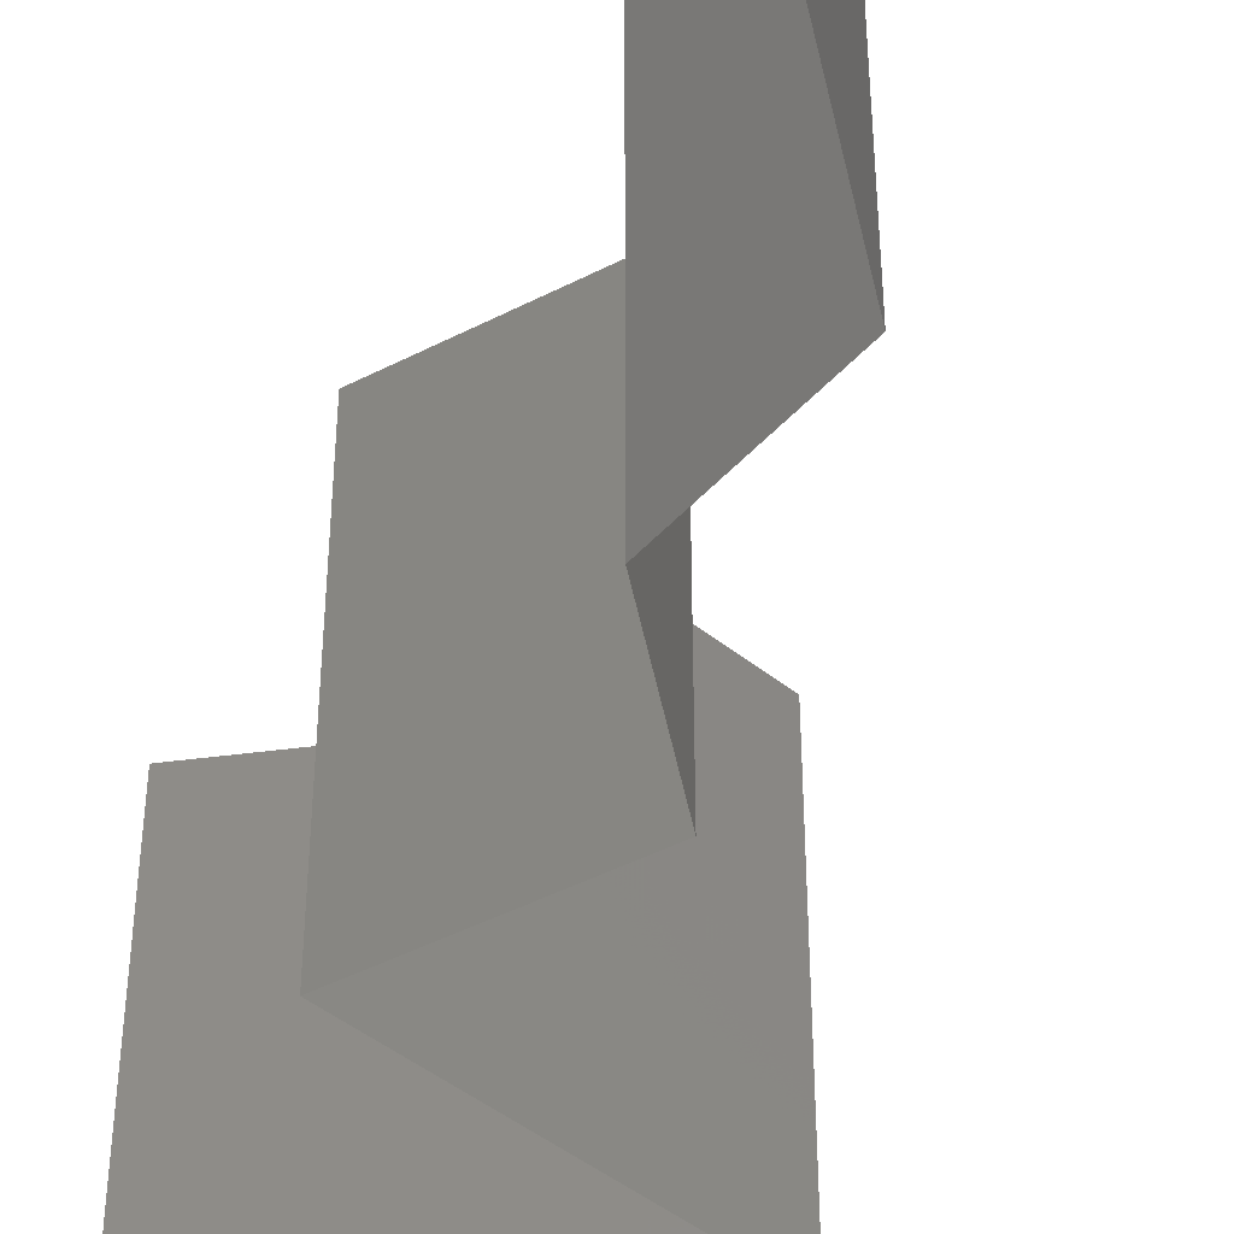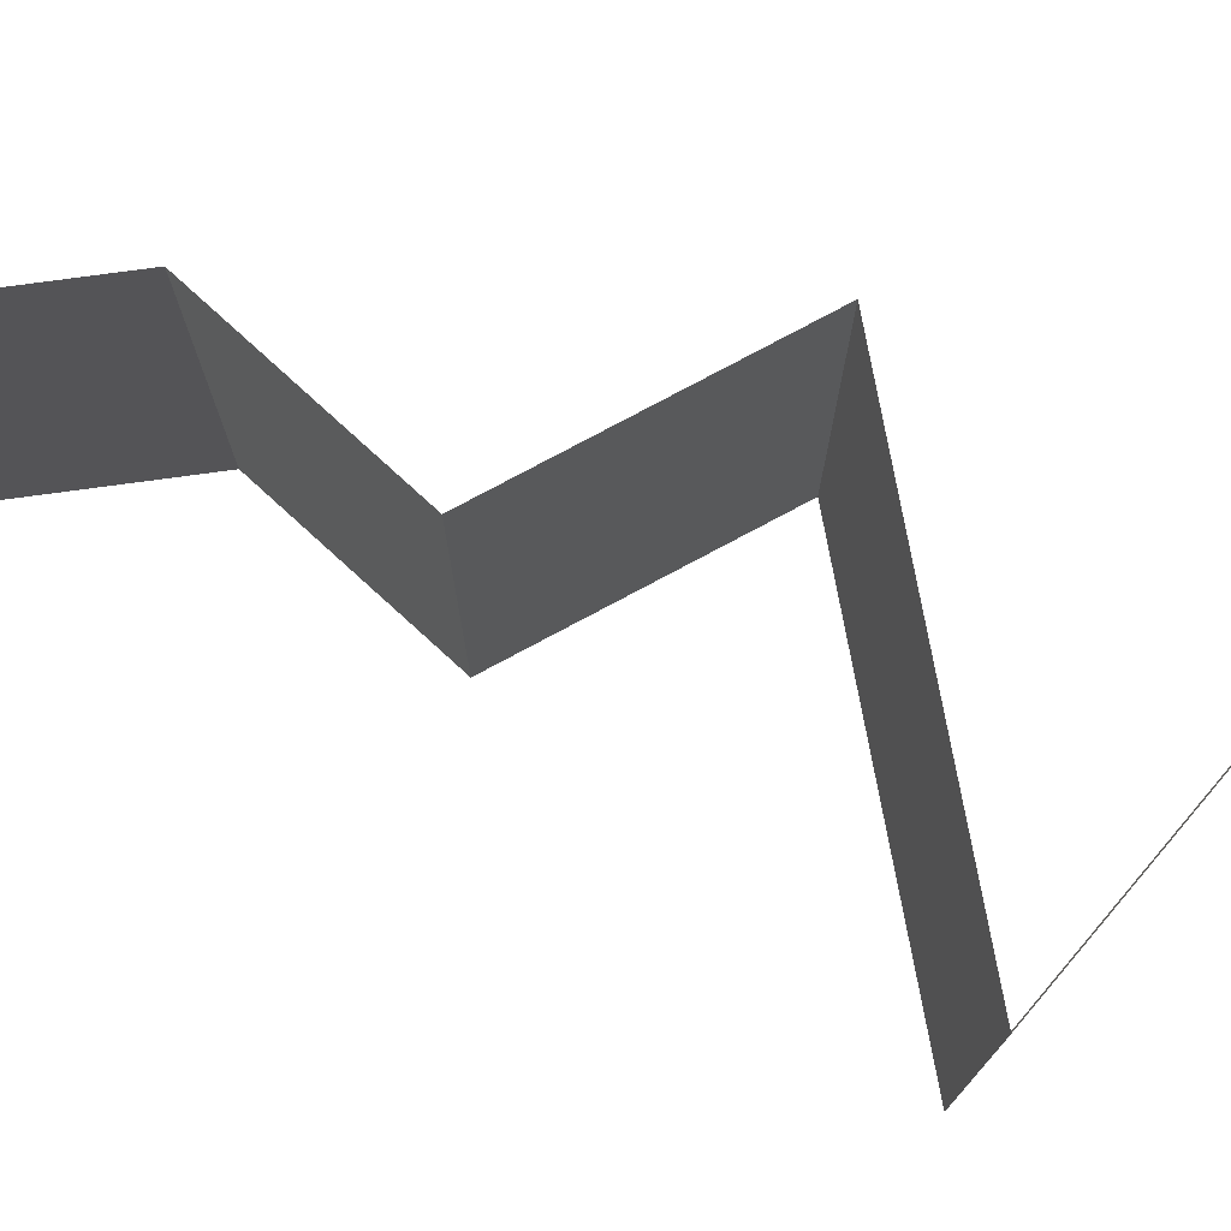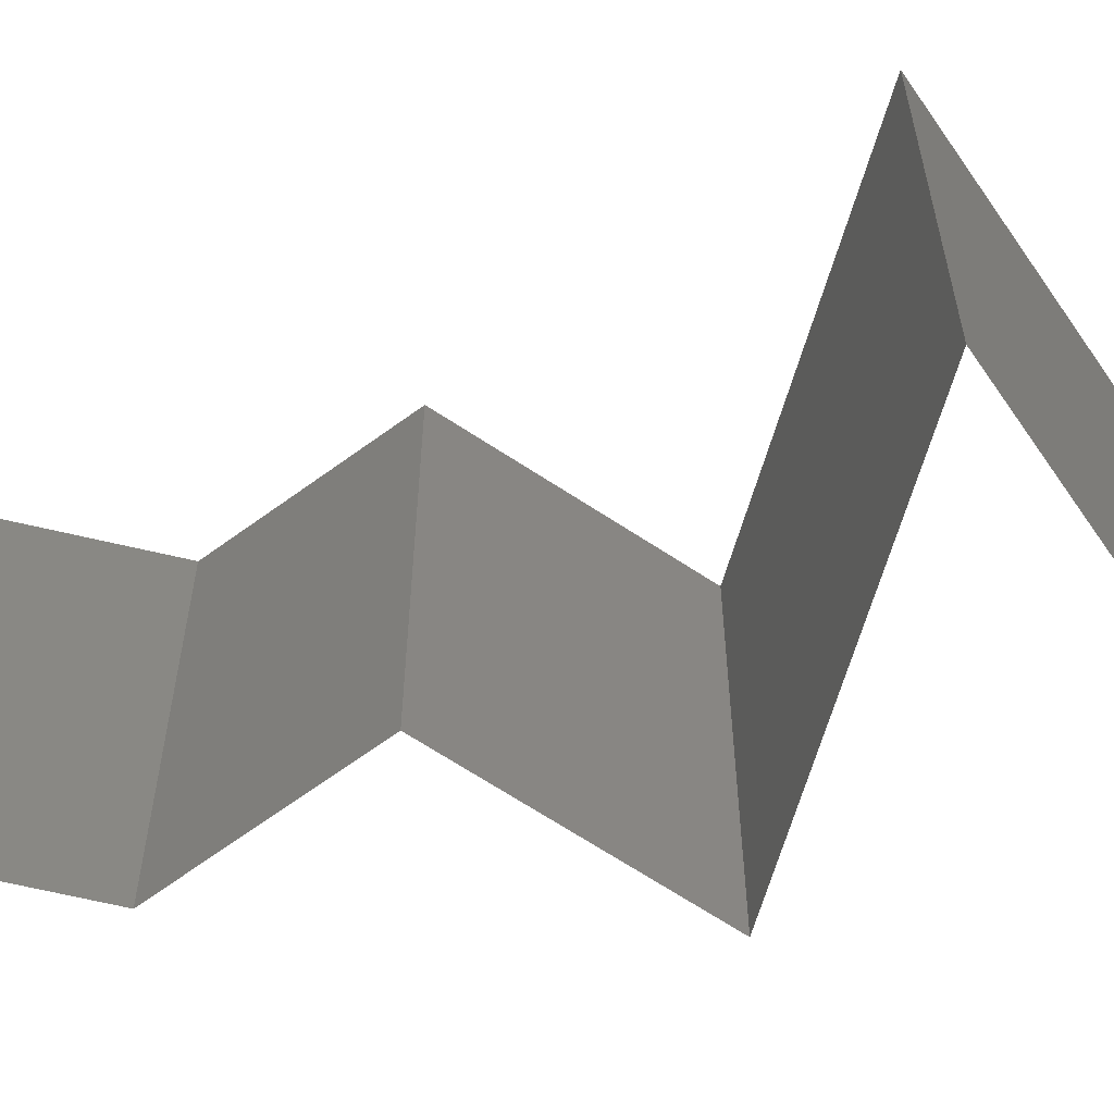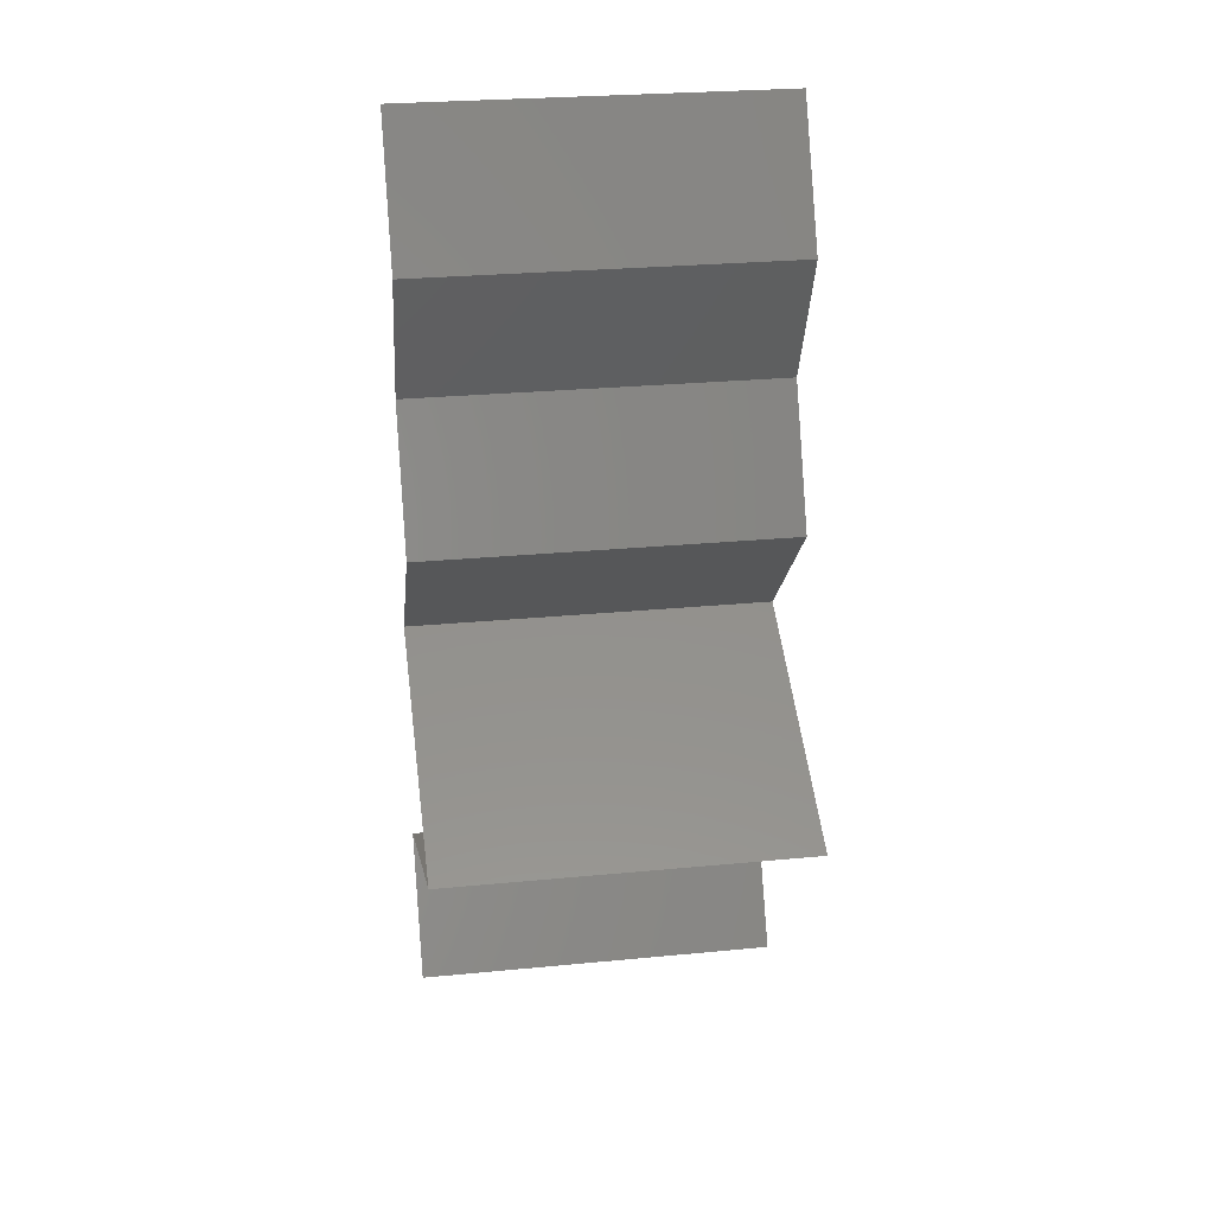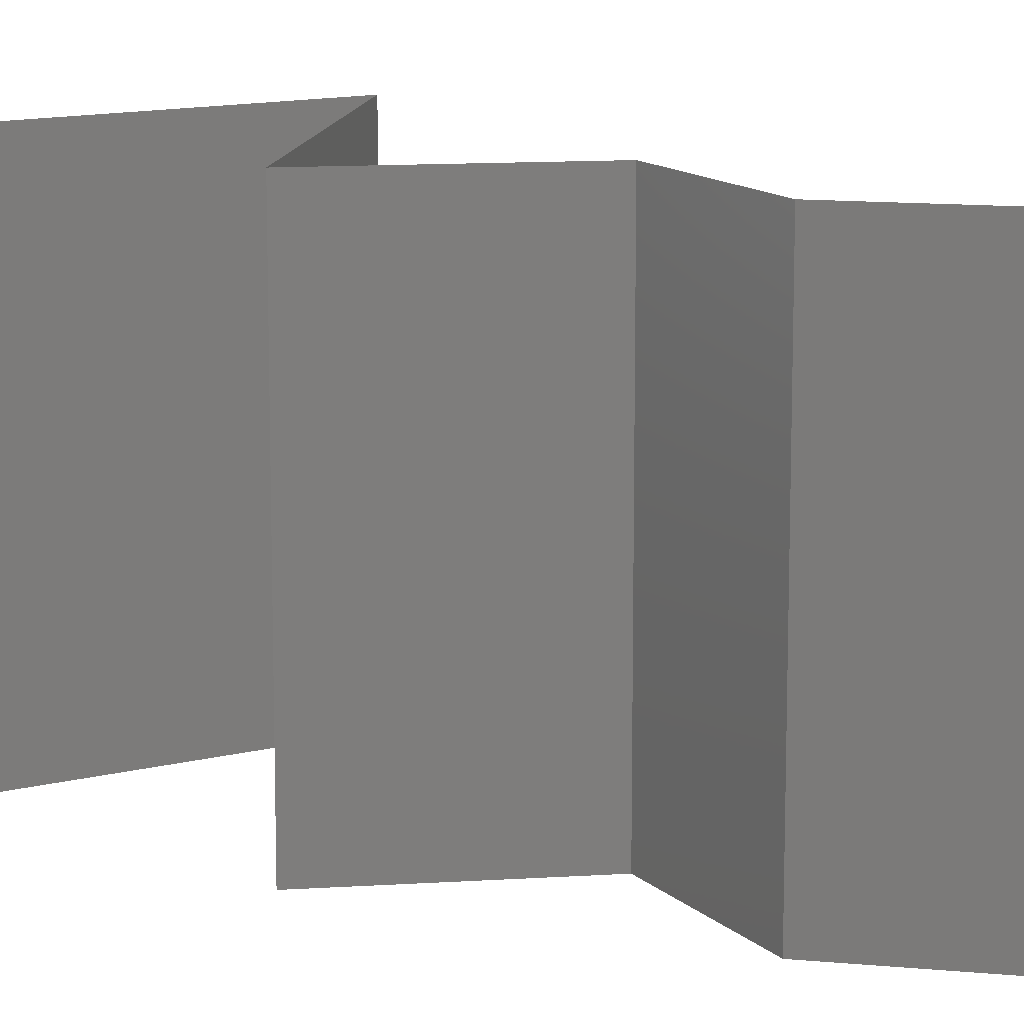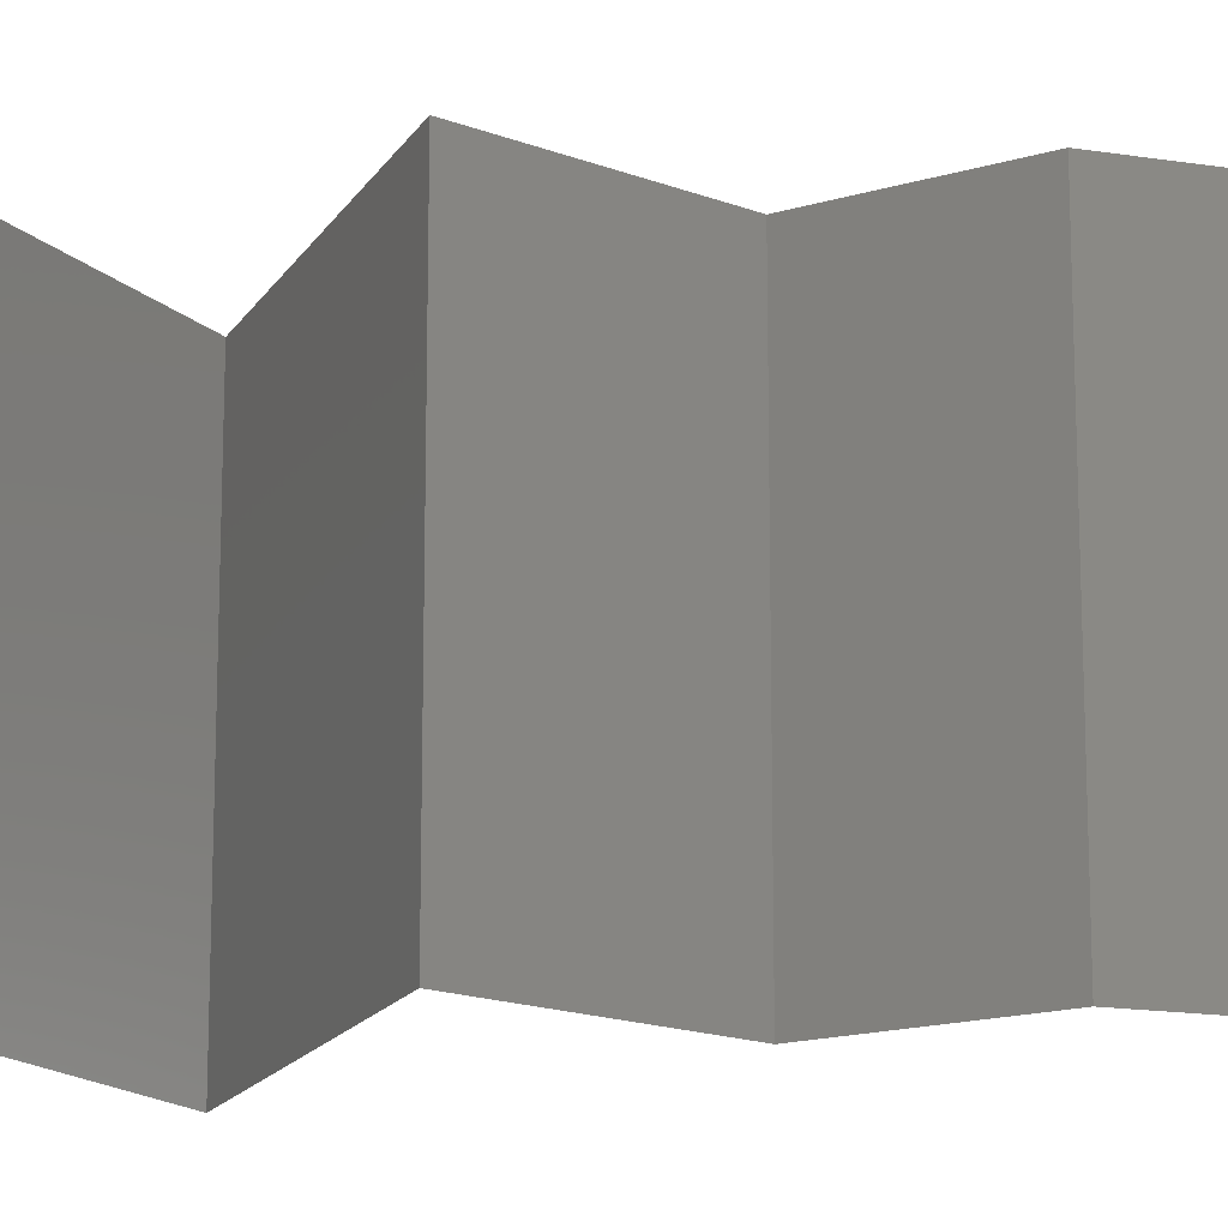
<metadata>
{"format":"stl","ext":"stl","renderer":"f3d","projection":"perspective","resolution":1024,"background":"white","views":[{"elev":-46.1,"azim":164.4,"up":"+Z"},{"elev":79.4,"azim":-74.1,"up":"+Z"},{"elev":-65.7,"azim":-79.9,"up":"+Z"},{"elev":27.4,"azim":-98.4,"up":"+Y"},{"elev":13.1,"azim":125.6,"up":"+Z"},{"elev":-16.4,"azim":95.5,"up":"+Z"}]}
</metadata>
<code>
# stl→obj: 45 verts, 66 faces
v 0.03371 0.05713 0.02
v 0.03371 0.05713 0.01
v 0.0318 0.05356 0.015
v 0.02989 0.04999 0
v 0.02989 0.04999 0.01
v 0.0318 0.05356 0.005
v 0.02989 0.04999 0.02
v 0.03371 0.05713 0
v 0.03144 0.04642 0.015
v 0.03299 0.04285 0
v 0.03299 0.04285 0.01
v 0.03144 0.04642 0.005
v 0.03299 0.04285 0.02
v 0.03123 0.03928 0.015
v 0.02946 0.03571 0
v 0.02946 0.03571 0.01
v 0.03123 0.03928 0.005
v 0.02946 0.03571 0.02
v 0.03289 0.03214 0.015
v 0.03632 0.02857 0
v 0.03632 0.02857 0.01
v 0.03289 0.03214 0.005
v 0.03632 0.02857 0.02
v 0.02927 0.025 0
v 0.02221 0.02142 0
v 0.02944 0.02509 0.007968
v 0.02221 0.02142 0.01
v 0.03167 0.02621 0.01438
v 0.02221 0.02142 0.02
v 0.02696 0.02383 0.01447
v 0.02927 0.025 0.02
v 0.03815 0.01428 0.02
v 0.03018 0.01785 0.02
v 0.03124 0.01738 0.0122
v 0.03815 0.01428 0.01
v 0.02768 0.01897 0.006419
v 0.02633 0.01958 0.01494
v 0.03815 0.01428 0
v 0.03308 0.01655 0.005724
v 0.03018 0.01785 0
v 0.03412 0.007142 0
v 0.03412 0.007142 0.01
v 0.03613 0.01071 0.005
v 0.03613 0.01071 0.015
v 0.03412 0.007142 0.02
f 1 2 3
f 4 5 6
f 5 7 3
f 2 8 6
f 5 2 6
f 2 5 3
f 7 1 3
f 8 4 6
f 7 5 9
f 10 11 12
f 5 4 12
f 11 13 9
f 11 5 12
f 5 11 9
f 4 10 12
f 13 7 9
f 13 11 14
f 15 16 17
f 11 10 17
f 16 18 14
f 18 13 14
f 16 11 17
f 10 15 17
f 11 16 14
f 18 16 19
f 20 21 22
f 16 15 22
f 21 23 19
f 15 20 22
f 23 18 19
f 16 21 19
f 21 16 22
f 24 25 26
f 20 24 26
f 25 27 26
f 21 20 26
f 23 21 28
f 27 29 30
f 29 31 30
f 31 23 28
f 28 21 26
f 28 26 30
f 26 27 30
f 31 28 30
f 32 33 34
f 35 32 34
f 27 25 36
f 29 27 37
f 38 35 39
f 25 40 36
f 36 34 37
f 33 29 37
f 40 38 39
f 27 36 37
f 39 34 36
f 39 35 34
f 34 33 37
f 40 39 36
f 41 42 43
f 32 35 44
f 42 45 44
f 35 38 43
f 38 41 43
f 35 42 44
f 42 35 43
f 45 32 44

</code>
